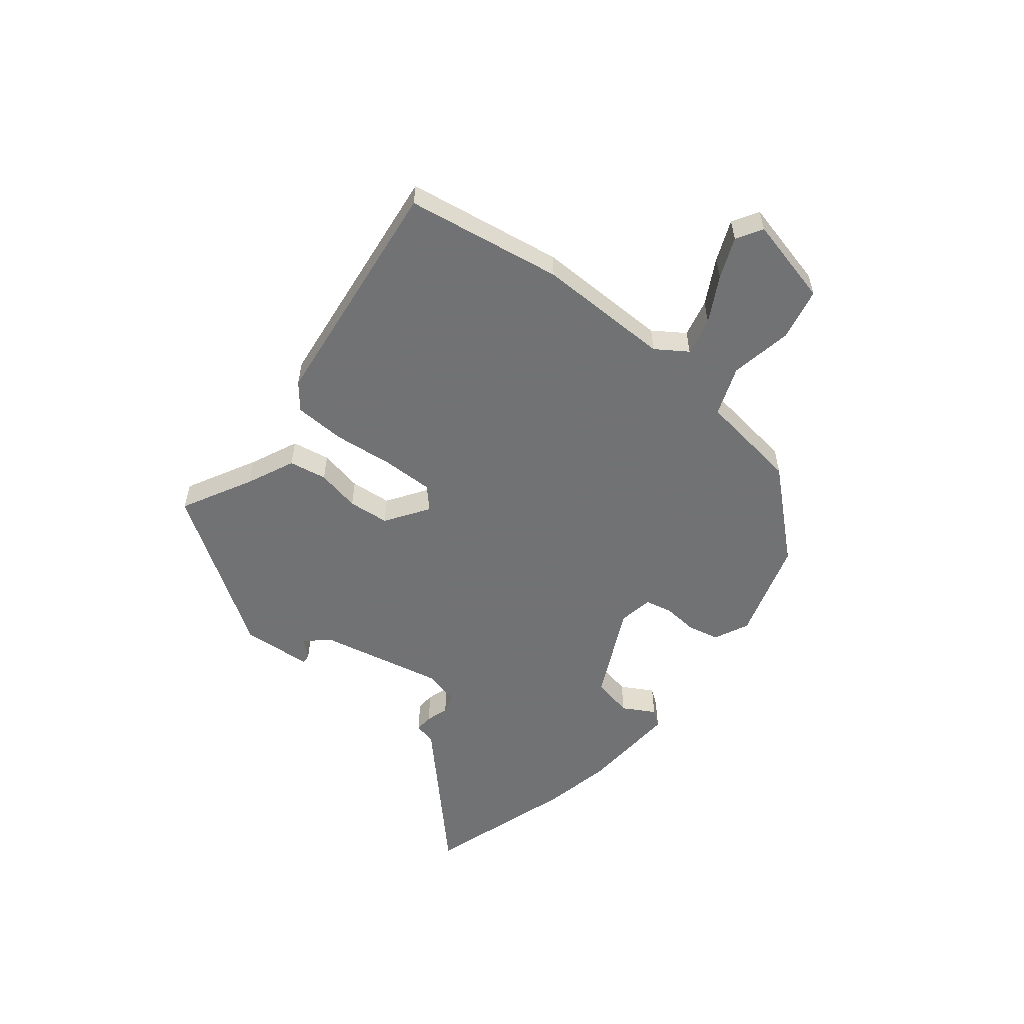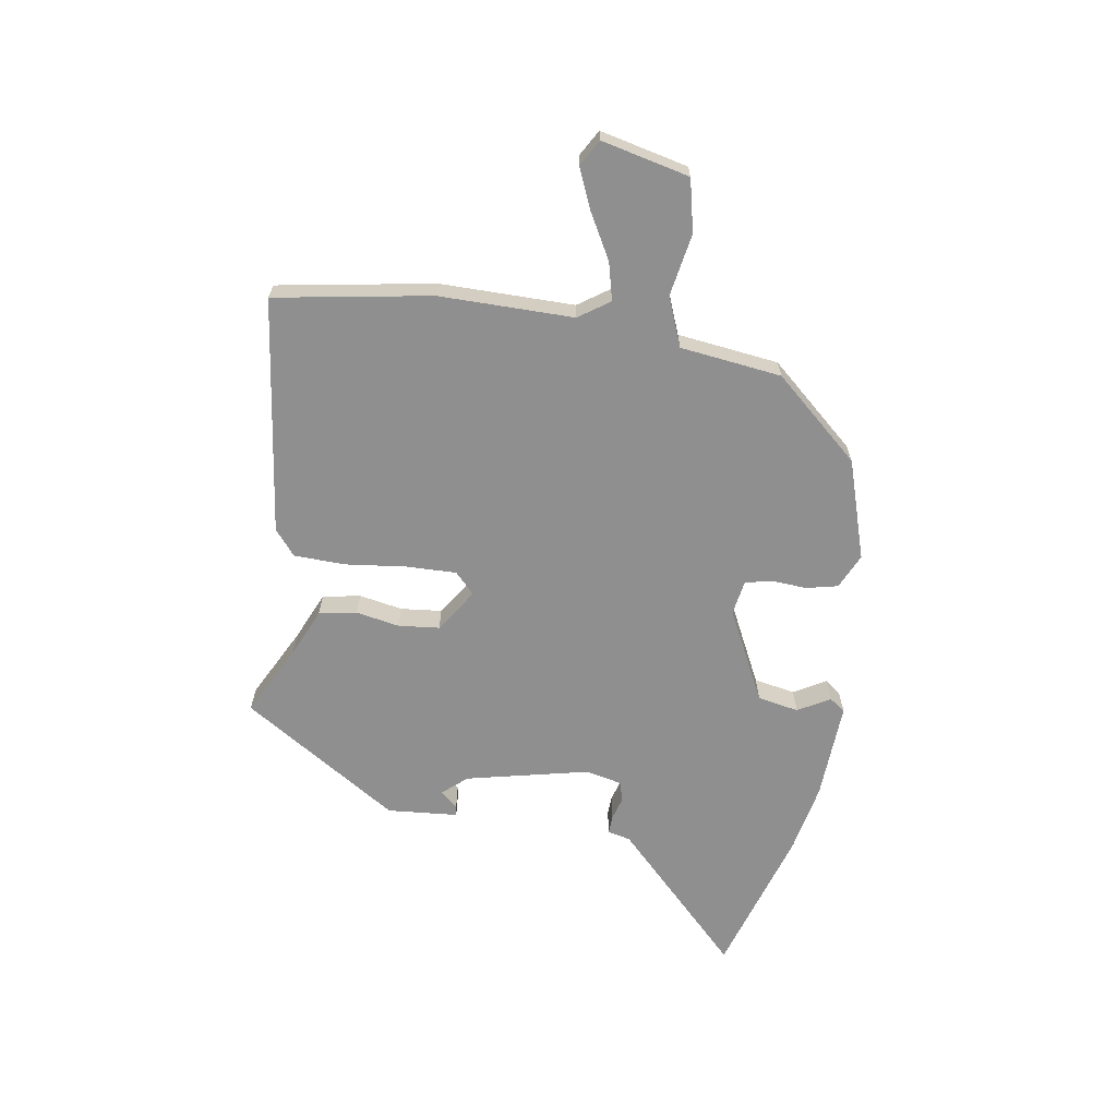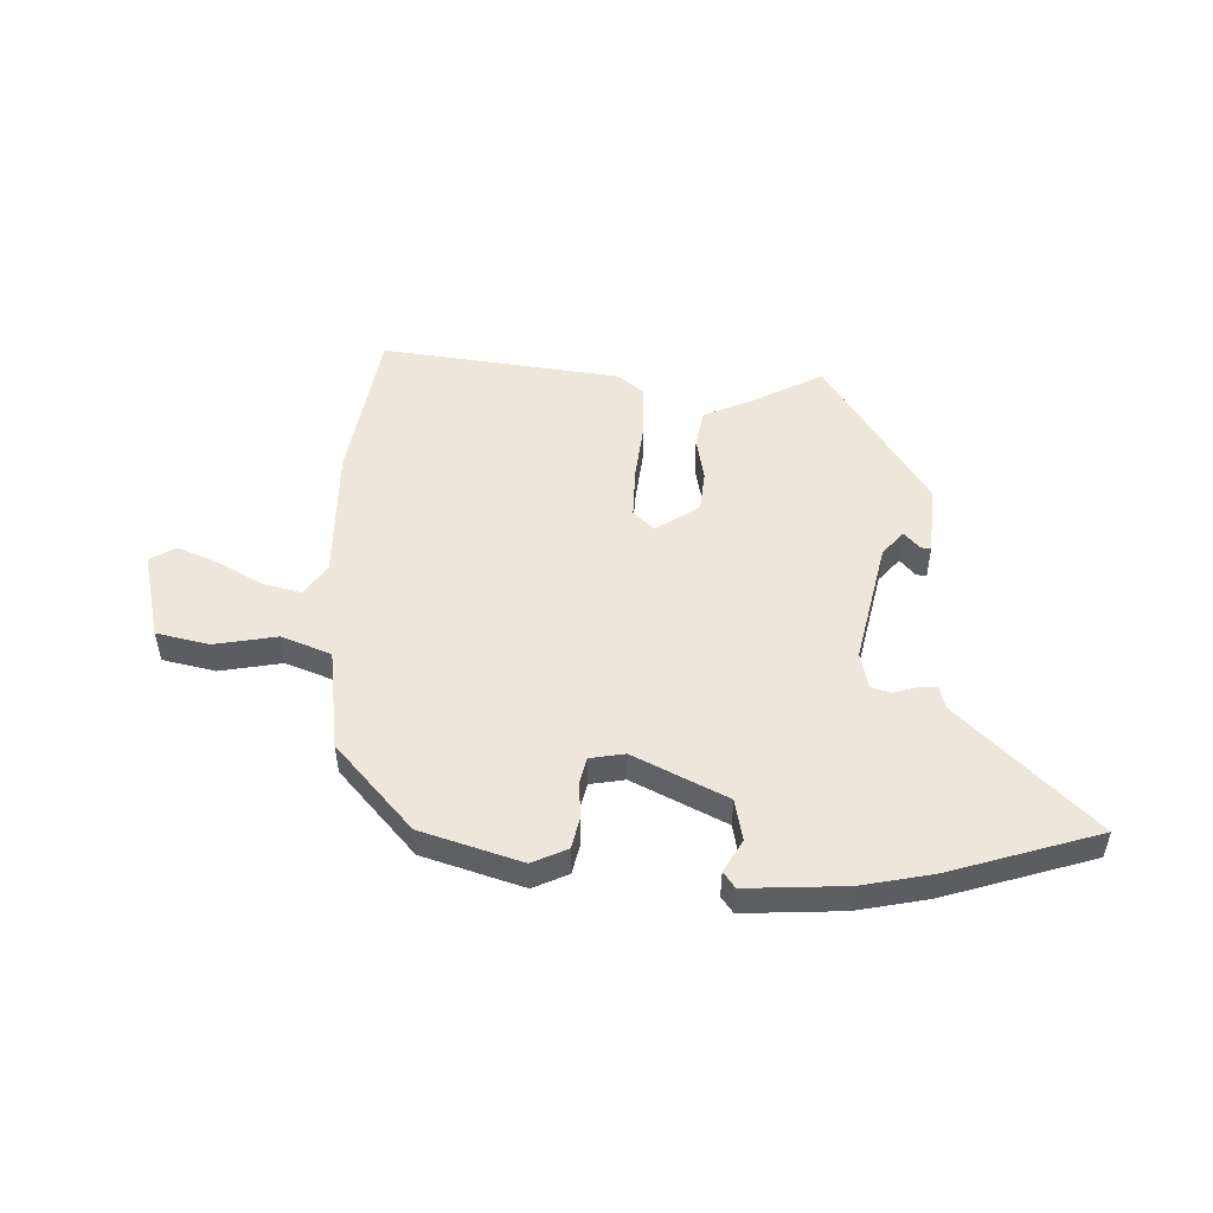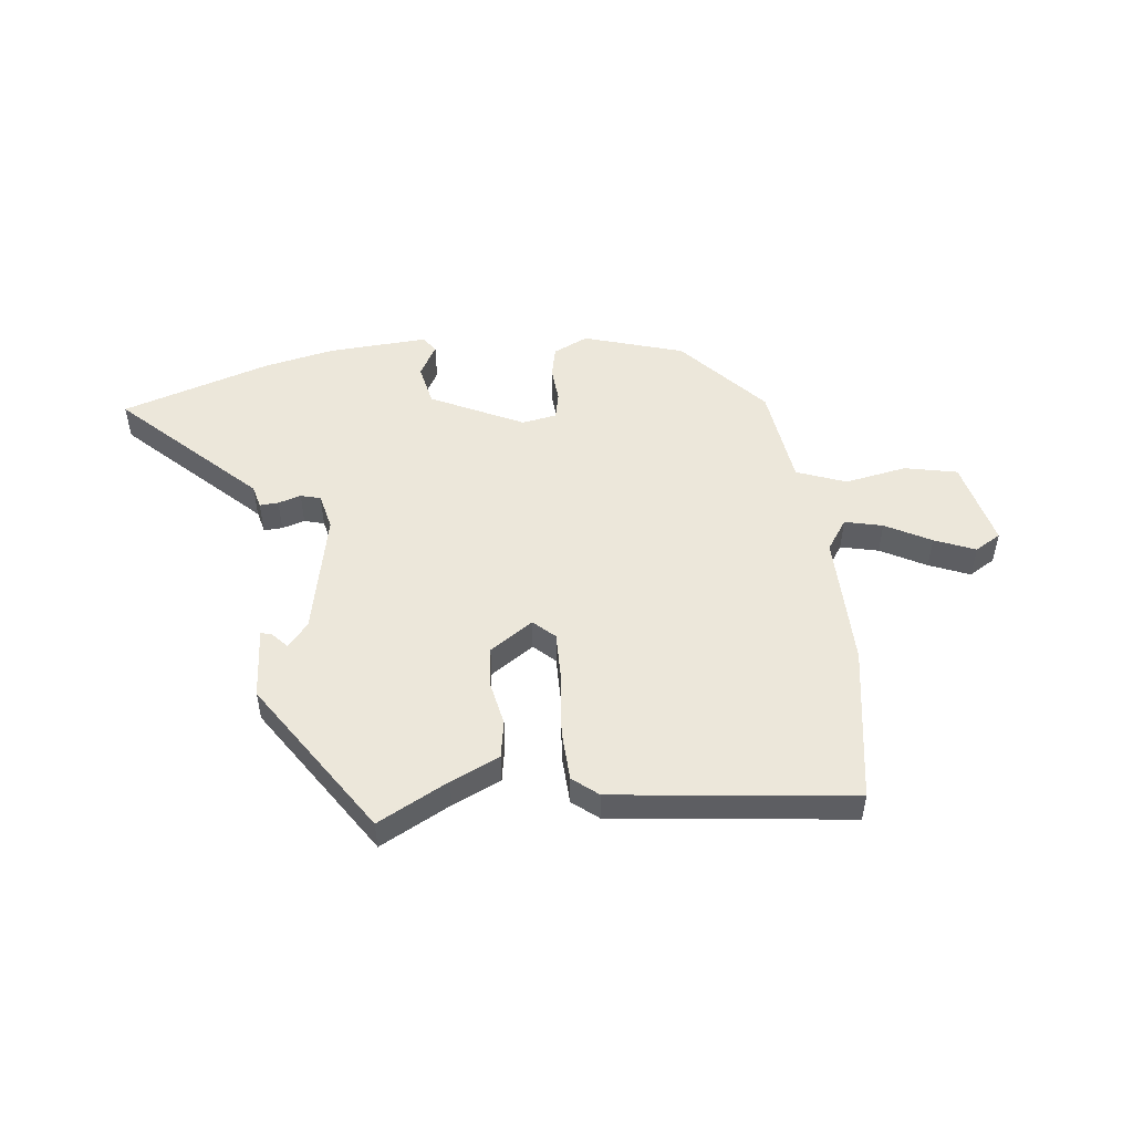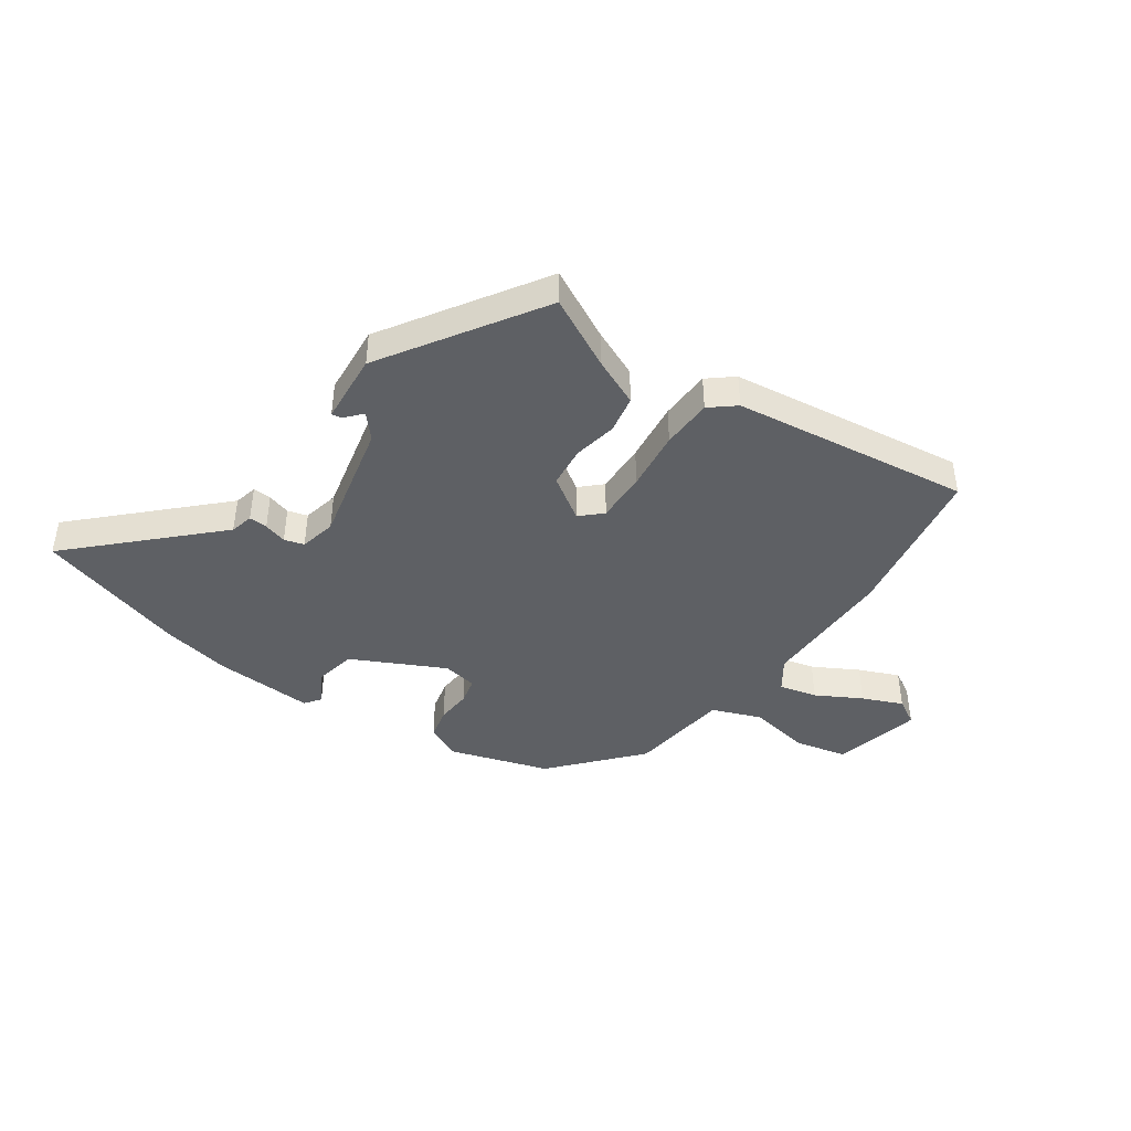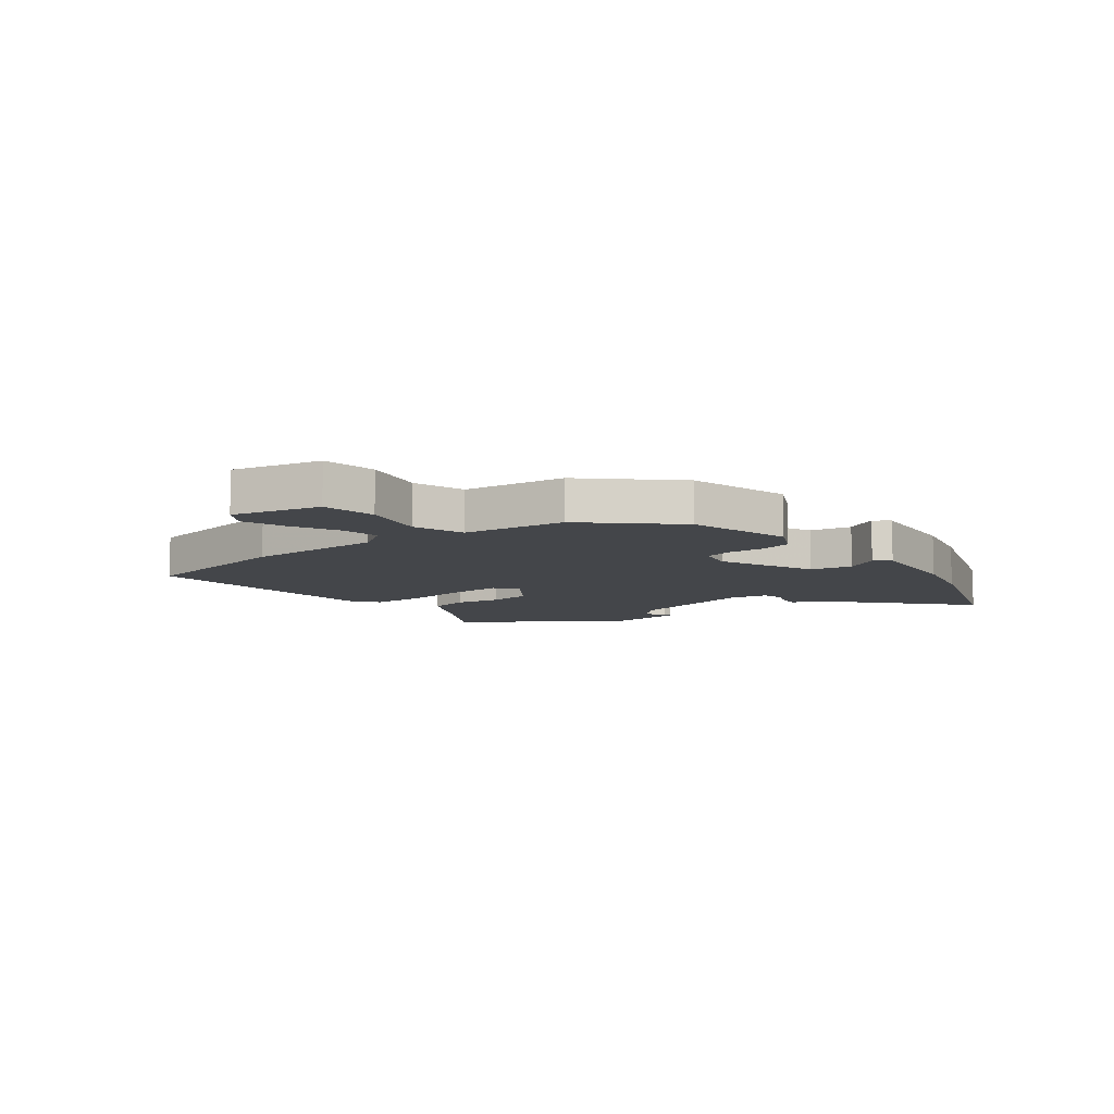
<metadata>
{"format":"obj","ext":"obj","renderer":"f3d","projection":"perspective","resolution":1024,"background":"white","views":[{"elev":-55.6,"azim":-130.4,"up":"+Y"},{"elev":-65.4,"azim":-100.2,"up":"+Y"},{"elev":50.5,"azim":0.3,"up":"+Y"},{"elev":50.8,"azim":171.7,"up":"+Y"},{"elev":-42.8,"azim":143.9,"up":"+Y"},{"elev":-9.7,"azim":-54.8,"up":"+Y"}]}
</metadata>
<code>
v 0.416 0.07 0.524
v 0.684 0.07 0.448
v 0.457 0.07 0.215
v 0.448 0.07 0.174
v 0.415 0.07 0.175
v 0.374 0.07 0.186
v 0.339 0.07 0.175
v 0.326 0.07 0.11
v 0.38 0.07 -0.108
v 0.418 0.07 -0.15
v 0.444 0.07 -0.119
v 0.462 0.07 -0.116
v 0.475 0.07 -0.242
v 0.302 0.07 -0.524
v 0.175 0.07 -0.462
v 0.088 0.07 -0.426
v 0.074 0.07 -0.359
v 0.087 0.07 -0.281
v 0.078 0.07 -0.208
v 0 0.07 -0.159
v -0.036 0.07 -0.195
v -0.032 0.07 -0.285
v -0.017 0.07 -0.393
v -0.018 0.07 -0.484
v -0.062 0.07 -0.522
v -0.484 0.07 -0.586
v -0.537 0.07 -0.309
v -0.541 0.07 -0.07
v -0.58 0.07 -0.016
v -0.647 0.07 -0.034
v -0.726 0.07 -0.08
v -0.797 0.07 -0.112
v -0.844 0.07 -0.086
v -0.811 0.07 0.071
v -0.718 0.07 0.094
v -0.607 0.07 0.077
v -0.52 0.07 0.113
v -0.501 0.07 0.294
v -0.37 0.07 0.449
v -0.194 0.07 0.509
v -0.131 0.07 0.482
v -0.117 0.07 0.426
v -0.12 0.07 0.363
v -0.108 0.07 0.316
v -0.046 0.07 0.307
v 0.116 0.07 0.392
v 0.129 0.07 0.466
v 0.095 0.07 0.522
v 0.115 0.07 0.551
v 0.291 0.07 0.546
v 0.416 0 0.524
v 0.684 0 0.448
v 0.457 0 0.215
v 0.448 0 0.174
v 0.415 0 0.175
v 0.374 0 0.186
v 0.339 0 0.175
v 0.326 0 0.11
v 0.38 0 -0.108
v 0.418 0 -0.15
v 0.444 0 -0.119
v 0.462 0 -0.116
v 0.475 0 -0.242
v 0.302 0 -0.524
v 0.175 0 -0.462
v 0.088 0 -0.426
v 0.074 0 -0.359
v 0.087 0 -0.281
v 0.078 0 -0.208
v 0 0 -0.159
v -0.036 0 -0.195
v -0.032 0 -0.285
v -0.017 0 -0.393
v -0.018 0 -0.484
v -0.062 0 -0.522
v -0.484 0 -0.586
v -0.537 0 -0.309
v -0.541 0 -0.07
v -0.58 0 -0.016
v -0.647 0 -0.034
v -0.726 0 -0.08
v -0.797 0 -0.112
v -0.844 0 -0.086
v -0.811 0 0.071
v -0.718 0 0.094
v -0.607 0 0.077
v -0.52 0 0.113
v -0.501 0 0.294
v -0.37 0 0.449
v -0.194 0 0.509
v -0.131 0 0.482
v -0.117 0 0.426
v -0.12 0 0.363
v -0.108 0 0.316
v -0.046 0 0.307
v 0.116 0 0.392
v 0.129 0 0.466
v 0.095 0 0.522
v 0.115 0 0.551
v 0.291 0 0.546
f 47 48 49 50
f 46 47 50 1
f 45 46 1 2
f 40 41 42 43
f 40 43 44
f 37 38 39 40
f 37 40 44
f 33 34 35 36
f 33 36 37
f 30 31 32 33
f 29 30 33 37
f 28 29 37 44
f 22 23 24 25
f 21 22 25 26
f 20 21 26 27
f 15 16 17 18
f 15 18 19
f 14 15 19
f 13 14 19
f 10 11 12 13
f 9 10 13 19
f 8 9 19 20
f 3 4 5 6
f 45 2 3 6
f 45 6 7
f 27 28 44 45
f 20 27 45
f 7 8 20 45
f 100 99 98 97
f 51 100 97 96
f 52 51 96 95
f 93 92 91 90
f 94 93 90
f 90 89 88 87
f 94 90 87
f 86 85 84 83
f 87 86 83
f 83 82 81 80
f 87 83 80 79
f 94 87 79 78
f 75 74 73 72
f 76 75 72 71
f 77 76 71 70
f 68 67 66 65
f 69 68 65
f 69 65 64
f 69 64 63
f 63 62 61 60
f 69 63 60 59
f 70 69 59 58
f 56 55 54 53
f 56 53 52 95
f 57 56 95
f 95 94 78 77
f 95 77 70
f 95 70 58 57
f 1 51 52 2
f 2 52 53 3
f 3 53 54 4
f 4 54 55 5
f 5 55 56 6
f 6 56 57 7
f 7 57 58 8
f 8 58 59 9
f 9 59 60 10
f 10 60 61 11
f 11 61 62 12
f 12 62 63 13
f 13 63 64 14
f 14 64 65 15
f 15 65 66 16
f 16 66 67 17
f 17 67 68 18
f 18 68 69 19
f 19 69 70 20
f 20 70 71 21
f 21 71 72 22
f 22 72 73 23
f 23 73 74 24
f 24 74 75 25
f 25 75 76 26
f 26 76 77 27
f 27 77 78 28
f 28 78 79 29
f 29 79 80 30
f 30 80 81 31
f 31 81 82 32
f 32 82 83 33
f 33 83 84 34
f 34 84 85 35
f 35 85 86 36
f 36 86 87 37
f 37 87 88 38
f 38 88 89 39
f 39 89 90 40
f 40 90 91 41
f 41 91 92 42
f 42 92 93 43
f 43 93 94 44
f 44 94 95 45
f 45 95 96 46
f 46 96 97 47
f 47 97 98 48
f 48 98 99 49
f 49 99 100 50
f 50 100 51 1

</code>
